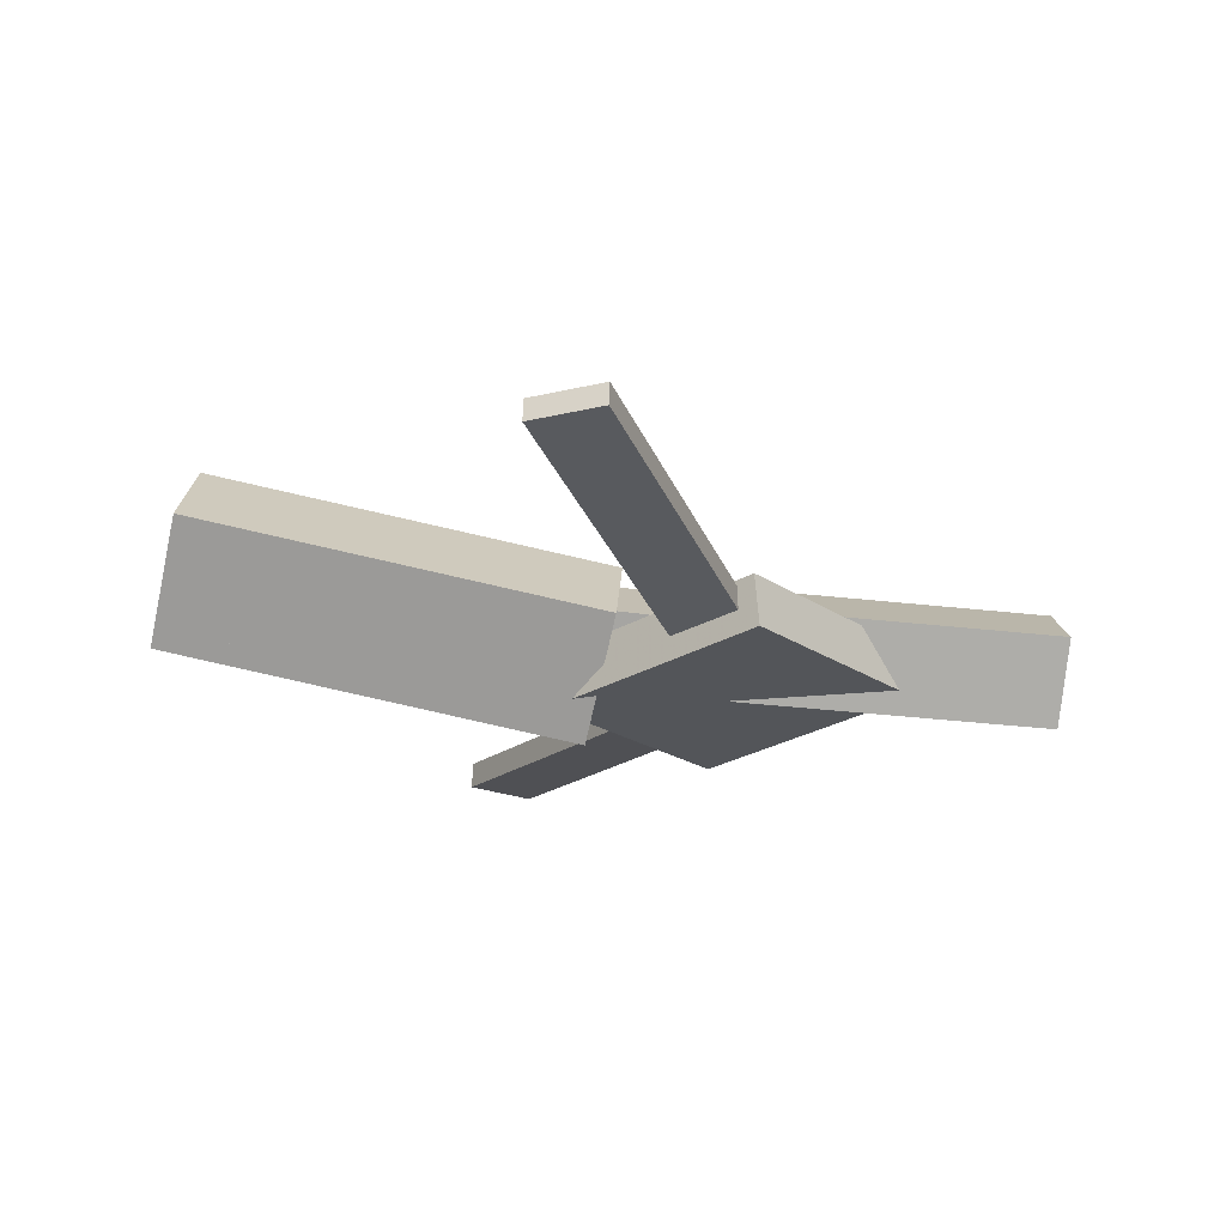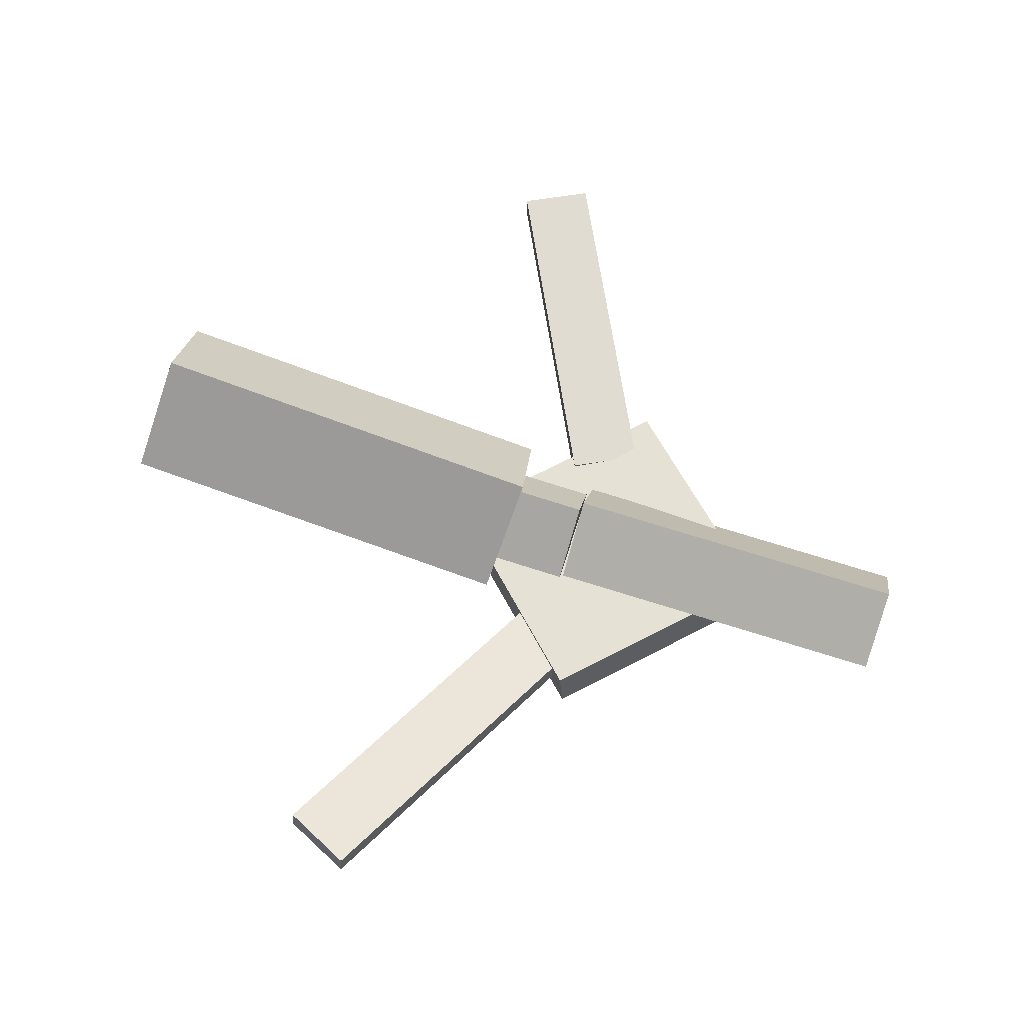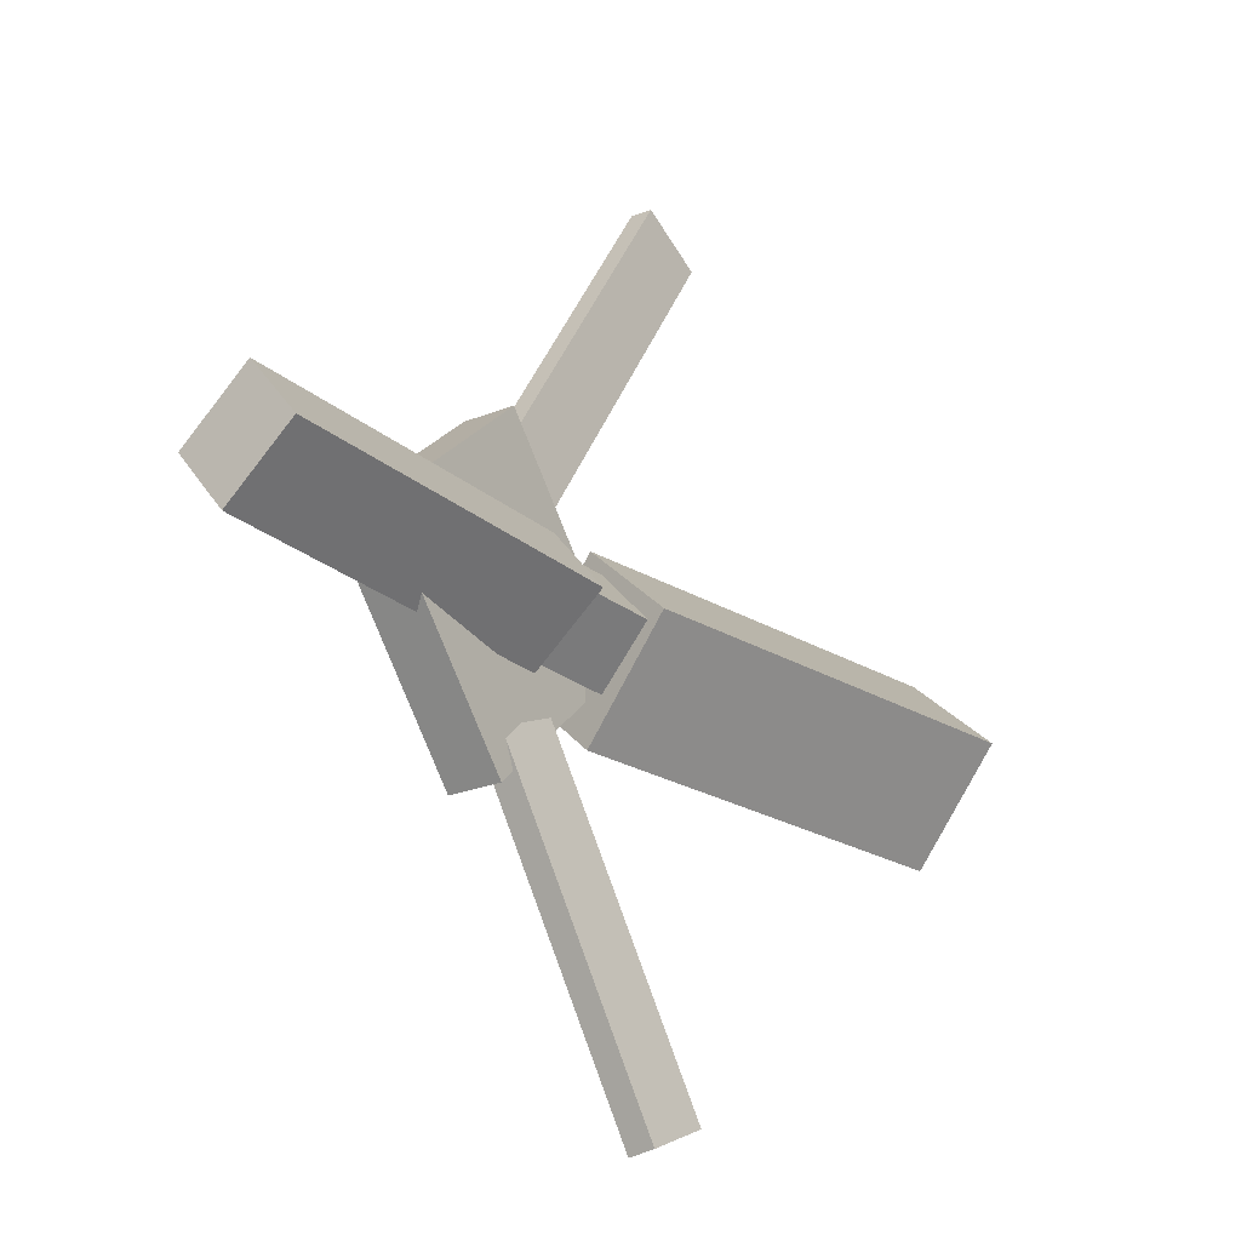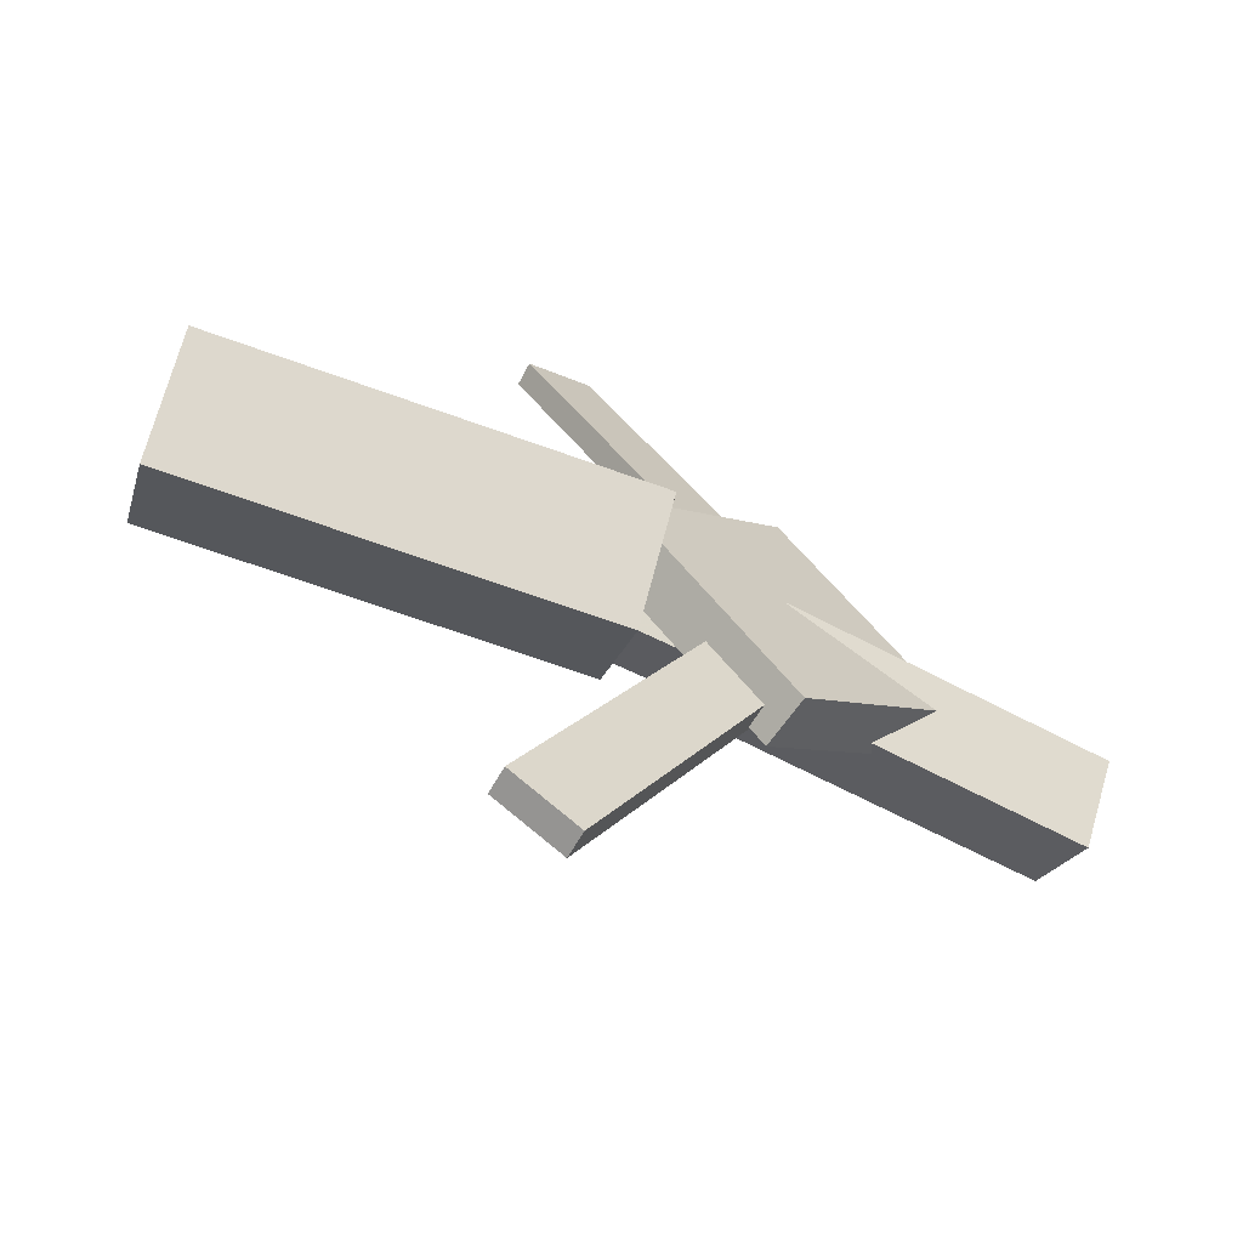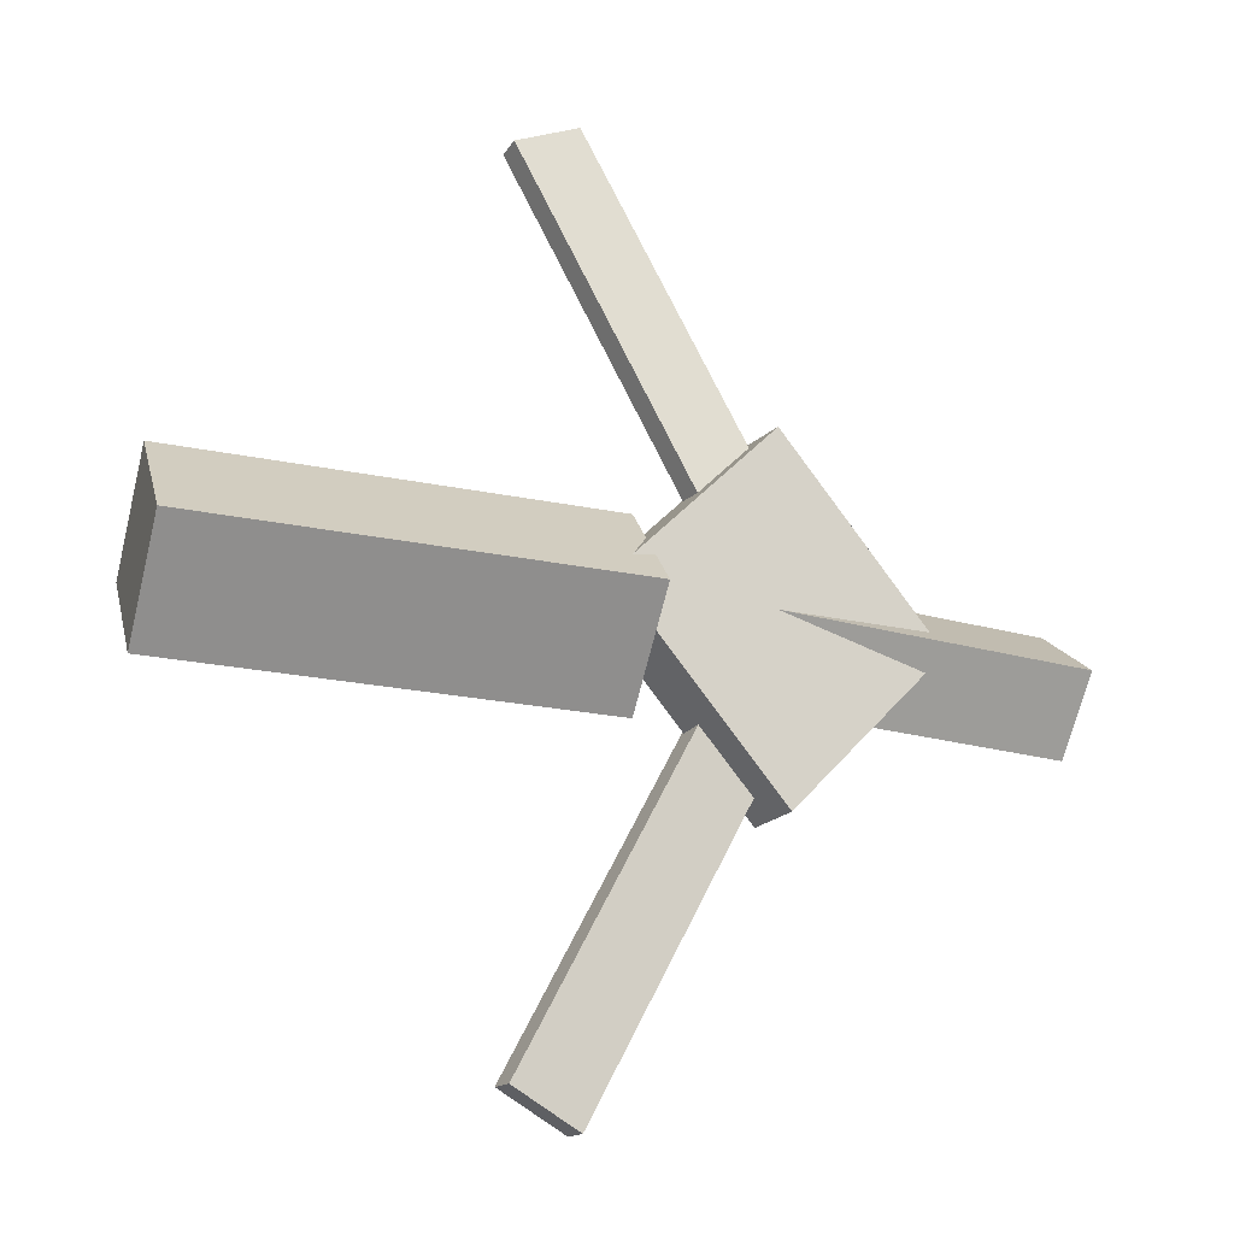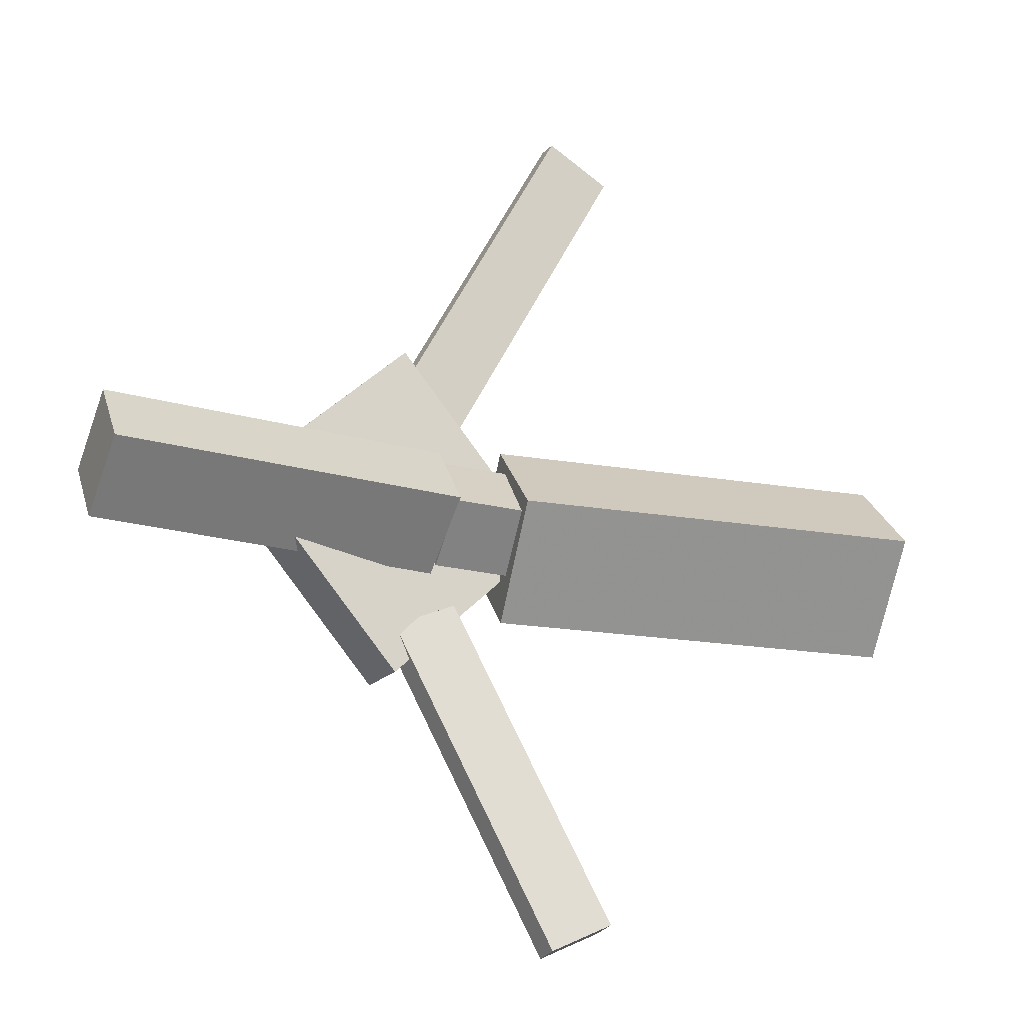
<metadata>
{"format":"obj","ext":"obj","renderer":"f3d","projection":"perspective","resolution":1024,"background":"white","views":[{"elev":-24.5,"azim":-6.2,"up":"+Y"},{"elev":63.3,"azim":17.2,"up":"+Y"},{"elev":-26.8,"azim":126.3,"up":"+Z"},{"elev":-65.6,"azim":-30.6,"up":"+Z"},{"elev":-21.8,"azim":-29.6,"up":"+Z"},{"elev":-22.3,"azim":151.8,"up":"+Z"}]}
</metadata>
<code>
v -0.01472 -0.06819 -0.07616
v -0.02658 -0.1352 -0.009411
v -0.3234 -0.0095 -0.07205
v -0.3353 -0.07655 -0.005306
v -0.0003027 0.002489 -0.002606
v -0.01216 -0.06456 0.06414
v -0.309 0.06117 0.001499
v -0.3208 -0.005871 0.06825
f 1.0 7.0 5.0
f 1.0 3.0 7.0
f 1.0 4.0 3.0
f 1.0 2.0 4.0
f 3.0 8.0 7.0
f 3.0 4.0 8.0
f 5.0 7.0 8.0
f 5.0 8.0 6.0
f 1.0 5.0 6.0
f 1.0 6.0 2.0
f 2.0 6.0 8.0
f 2.0 8.0 4.0
v -0.04722 -0.05621 0.3433
v -0.04654 -0.03903 0.3415
v -0.09726 -0.05685 0.3183
v -0.09658 -0.03967 0.3165
v 0.08376 -0.08886 0.08221
v 0.08444 -0.07169 0.08041
v 0.03372 -0.0895 0.05719
v 0.0344 -0.07233 0.05538
f 9.0 15.0 13.0
f 9.0 11.0 15.0
f 9.0 12.0 11.0
f 9.0 10.0 12.0
f 11.0 16.0 15.0
f 11.0 12.0 16.0
f 13.0 15.0 16.0
f 13.0 16.0 14.0
f 9.0 13.0 14.0
f 9.0 14.0 10.0
f 10.0 14.0 16.0
f 10.0 16.0 12.0
v -0.2802 -0.07525 0.005884
v 0.04333 -0.09988 0.004398
v -0.2768 -0.03256 0.04326
v 0.04675 -0.05719 0.04177
v -0.2773 -0.03433 -0.04113
v 0.04622 -0.05895 -0.04261
v -0.2739 0.008361 -0.003752
v 0.04965 -0.01626 -0.005239
f 17.0 23.0 21.0
f 17.0 19.0 23.0
f 17.0 20.0 19.0
f 17.0 18.0 20.0
f 19.0 24.0 23.0
f 19.0 20.0 24.0
f 21.0 23.0 24.0
f 21.0 24.0 22.0
f 17.0 21.0 22.0
f 17.0 22.0 18.0
f 18.0 22.0 24.0
f 18.0 24.0 20.0
v 0.3168 -0.0729 -0.04937
v 0.04979 -0.06046 -0.04954
v 0.3194 -0.01842 -0.00715
v 0.0523 -0.005977 -0.007325
v 0.3149 -0.113 0.002513
v 0.04789 -0.1006 0.002337
v 0.3175 -0.05853 0.04473
v 0.0504 -0.04609 0.04456
f 25.0 31.0 29.0
f 25.0 27.0 31.0
f 25.0 28.0 27.0
f 25.0 26.0 28.0
f 27.0 32.0 31.0
f 27.0 28.0 32.0
f 29.0 31.0 32.0
f 29.0 32.0 30.0
f 25.0 29.0 30.0
f 25.0 30.0 26.0
f 26.0 30.0 32.0
f 26.0 32.0 28.0
v 0.0795 -0.1023 -0.1313
v 0.2096 -0.09174 0.002029
v -0.05318 -0.111 -0.001138
v 0.07693 -0.1004 0.1322
v 0.07665 -0.06336 -0.1316
v 0.2068 -0.05281 0.001727
v -0.05602 -0.07205 -0.00144
v 0.07409 -0.0615 0.1319
f 33.0 39.0 37.0
f 33.0 35.0 39.0
f 33.0 36.0 35.0
f 33.0 34.0 36.0
f 35.0 40.0 39.0
f 35.0 36.0 40.0
f 37.0 39.0 40.0
f 37.0 40.0 38.0
f 33.0 37.0 38.0
f 33.0 38.0 34.0
f 34.0 38.0 40.0
f 34.0 40.0 36.0
v 0.07619 -0.08405 -0.09635
v 0.02672 -0.08449 -0.07207
v -0.0416 -0.05583 -0.3358
v -0.09107 -0.05627 -0.3115
v 0.07697 -0.06422 -0.0944
v 0.0275 -0.06466 -0.07012
v -0.04082 -0.036 -0.3339
v -0.09029 -0.03644 -0.3096
f 41.0 47.0 45.0
f 41.0 43.0 47.0
f 41.0 44.0 43.0
f 41.0 42.0 44.0
f 43.0 48.0 47.0
f 43.0 44.0 48.0
f 45.0 47.0 48.0
f 45.0 48.0 46.0
f 41.0 45.0 46.0
f 41.0 46.0 42.0
f 42.0 46.0 48.0
f 42.0 48.0 44.0

</code>
